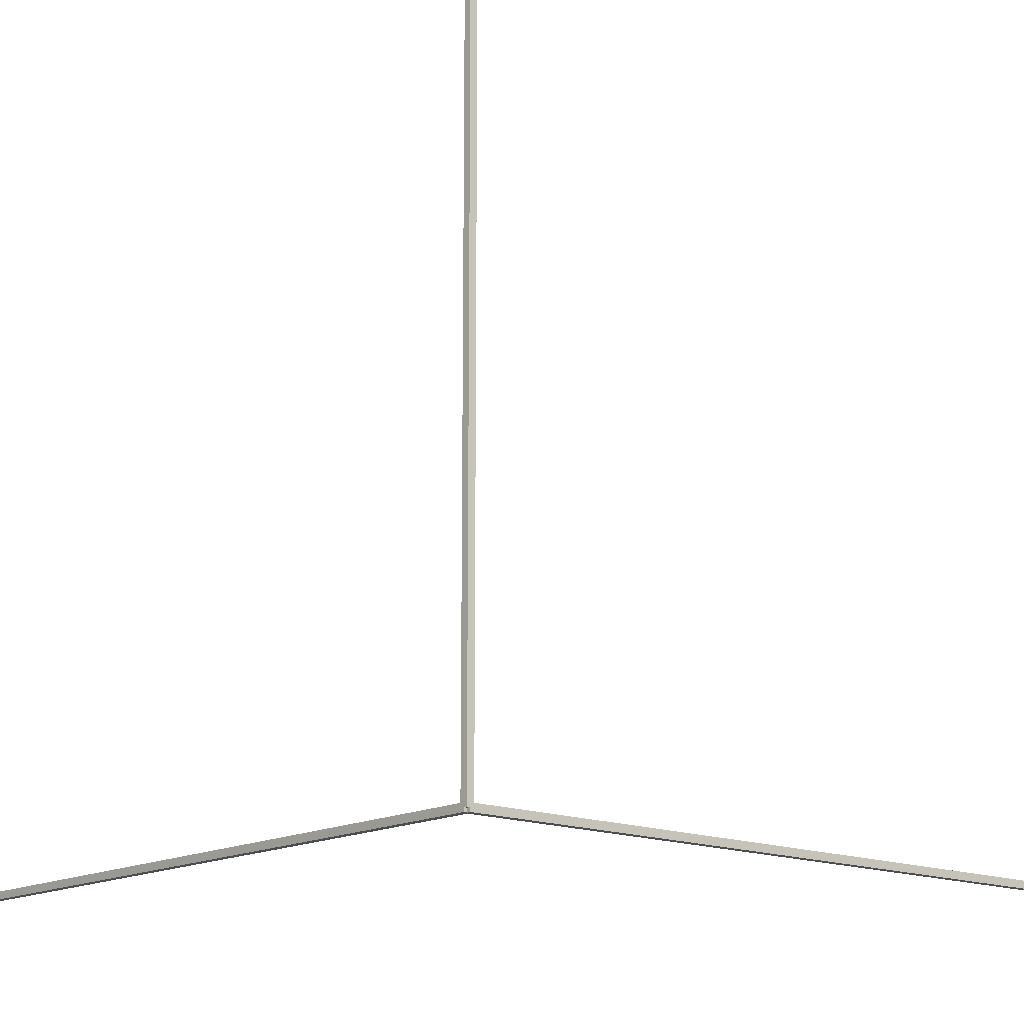
<metadata>
{"format":"obj","ext":"obj","renderer":"f3d","projection":"perspective","resolution":1024,"background":"white","views":[{"elev":-15.7,"azim":-131.1,"up":"+Y"}]}
</metadata>
<code>
o X_Axis_Cone.002
v 1.974 -0 -0.02988
v 1.974 -0.005829 -0.0293
v 1.974 -0.01143 -0.0276
v 1.974 -0.0166 -0.02484
v 1.974 -0.02113 -0.02113
v 1.974 -0.02484 -0.0166
v 1.974 -0.0276 -0.01143
v 1.974 -0.0293 -0.005829
v 1.974 -0.02988 -0
v 2.074 0 -0
v 1.974 -0.0293 0.005829
v 1.974 -0.0276 0.01143
v 1.974 -0.02484 0.0166
v 1.974 -0.02113 0.02113
v 1.974 -0.0166 0.02484
v 1.974 -0.01143 0.0276
v 1.974 -0.005829 0.0293
v 1.974 0 0.02988
v 1.974 0.005829 0.0293
v 1.974 0.01143 0.0276
v 1.974 0.0166 0.02484
v 1.974 0.02113 0.02113
v 1.974 0.02484 0.0166
v 1.974 0.0276 0.01143
v 1.974 0.0293 0.005829
v 1.974 0.02988 -0
v 1.974 0.0293 -0.005829
v 1.974 0.0276 -0.01143
v 1.974 0.02484 -0.0166
v 1.974 0.02113 -0.02113
v 1.974 0.0166 -0.02484
v 1.974 0.01143 -0.0276
v 1.974 0.005829 -0.0293
v 0 -0.01 0.01
v 2 -0.01 0.01
v 0 0.01 0.01
v 2 0.01 0.01
v 0 -0.01 -0.01
v 2 -0.01 -0.01
v 0 0.01 -0.01
v 2 0.01 -0.01
f 32 10 33
f 1 10 2
f 31 10 32
f 30 10 31
f 29 10 30
f 28 10 29
f 27 10 28
f 26 10 27
f 25 10 26
f 24 10 25
f 23 10 24
f 22 10 23
f 21 10 22
f 20 10 21
f 19 10 20
f 18 10 19
f 17 10 18
f 16 10 17
f 15 10 16
f 14 10 15
f 13 10 14
f 12 10 13
f 11 10 12
f 9 10 11
f 8 10 9
f 7 10 8
f 6 10 7
f 5 10 6
f 4 10 5
f 3 10 4
f 33 10 1
f 2 10 3
f 1 2 3 4 5 6 7 8 9 11 12 13 14 15 16 17 18 19 20 21 22 23 24 25 26 27 28 29 30 31 32 33
f 35 37 36 34
f 37 41 40 36
f 41 39 38 40
f 39 35 34 38
f 34 36 40 38
f 39 41 37 35
o Y_Axis_Cone.001
v -0.02988 1.991 0
v -0.0293 1.991 -0.005829
v -0.0276 1.991 -0.01143
v -0.02484 1.991 -0.0166
v -0.02113 1.991 -0.02113
v -0.0166 1.991 -0.02484
v -0.01143 1.991 -0.0276
v -0.005829 1.991 -0.0293
v -0 1.991 -0.02988
v -0 2.091 0
v 0.005829 1.991 -0.0293
v 0.01143 1.991 -0.0276
v 0.0166 1.991 -0.02484
v 0.02113 1.991 -0.02113
v 0.02484 1.991 -0.0166
v 0.0276 1.991 -0.01143
v 0.0293 1.991 -0.005829
v 0.02988 1.991 0
v 0.0293 1.991 0.005829
v 0.0276 1.991 0.01143
v 0.02484 1.991 0.0166
v 0.02113 1.991 0.02113
v 0.0166 1.991 0.02484
v 0.01143 1.991 0.0276
v 0.005829 1.991 0.0293
v -0 1.991 0.02988
v -0.005829 1.991 0.0293
v -0.01143 1.991 0.0276
v -0.0166 1.991 0.02484
v -0.02113 1.991 0.02113
v -0.02484 1.991 0.0166
v -0.0276 1.991 0.01143
v -0.0293 1.991 0.005829
v -0.01 2 -0.01
v -0.01 -0 -0.01
v -0.01 2 0.01
v -0.01 -0 0.01
v 0.01 2 -0.01
v 0.01 -0 -0.01
v 0.01 2 0.01
v 0.01 -0 0.01
f 73 51 74
f 42 51 43
f 72 51 73
f 71 51 72
f 70 51 71
f 69 51 70
f 68 51 69
f 67 51 68
f 66 51 67
f 65 51 66
f 64 51 65
f 63 51 64
f 62 51 63
f 61 51 62
f 60 51 61
f 59 51 60
f 58 51 59
f 57 51 58
f 56 51 57
f 55 51 56
f 54 51 55
f 53 51 54
f 52 51 53
f 50 51 52
f 49 51 50
f 48 51 49
f 47 51 48
f 46 51 47
f 45 51 46
f 44 51 45
f 74 51 42
f 43 51 44
f 42 43 44 45 46 47 48 49 50 52 53 54 55 56 57 58 59 60 61 62 63 64 65 66 67 68 69 70 71 72 73 74
f 76 78 77 75
f 78 82 81 77
f 82 80 79 81
f 80 76 75 79
f 75 77 81 79
f 80 82 78 76
o Z_Axis_Cube
v 0 0.02988 1.955
v 0.005829 0.0293 1.955
v 0.01143 0.0276 1.955
v 0.0166 0.02484 1.955
v 0.02113 0.02113 1.955
v 0.02484 0.0166 1.955
v 0.0276 0.01143 1.955
v 0.0293 0.005829 1.955
v 0.02988 -0 1.955
v 0 -0 2.055
v 0.0293 -0.005829 1.955
v 0.0276 -0.01143 1.955
v 0.02484 -0.0166 1.955
v 0.02113 -0.02113 1.955
v 0.0166 -0.02484 1.955
v 0.01143 -0.0276 1.955
v 0.005829 -0.0293 1.955
v -0 -0.02988 1.955
v -0.005829 -0.0293 1.955
v -0.01143 -0.0276 1.955
v -0.0166 -0.02484 1.955
v -0.02113 -0.02113 1.955
v -0.02484 -0.0166 1.955
v -0.0276 -0.01143 1.955
v -0.0293 -0.005829 1.955
v -0.02988 -0 1.955
v -0.0293 0.005829 1.955
v -0.0276 0.01143 1.955
v -0.02484 0.0166 1.955
v -0.02113 0.02113 1.955
v -0.0166 0.02484 1.955
v -0.01143 0.0276 1.955
v -0.005829 0.0293 1.955
v -0.01 -0.01 -0
v -0.01 -0.01 2
v -0.01 0.01 0
v -0.01 0.01 2
v 0.01 -0.01 -0
v 0.01 -0.01 2
v 0.01 0.01 0
v 0.01 0.01 2
f 114 92 115
f 83 92 84
f 113 92 114
f 112 92 113
f 111 92 112
f 110 92 111
f 109 92 110
f 108 92 109
f 107 92 108
f 106 92 107
f 105 92 106
f 104 92 105
f 103 92 104
f 102 92 103
f 101 92 102
f 100 92 101
f 99 92 100
f 98 92 99
f 97 92 98
f 96 92 97
f 95 92 96
f 94 92 95
f 93 92 94
f 91 92 93
f 90 92 91
f 89 92 90
f 88 92 89
f 87 92 88
f 86 92 87
f 85 92 86
f 115 92 83
f 84 92 85
f 83 84 85 86 87 88 89 90 91 93 94 95 96 97 98 99 100 101 102 103 104 105 106 107 108 109 110 111 112 113 114 115
f 117 119 118 116
f 119 123 122 118
f 123 121 120 122
f 121 117 116 120
f 116 118 122 120
f 121 123 119 117

</code>
